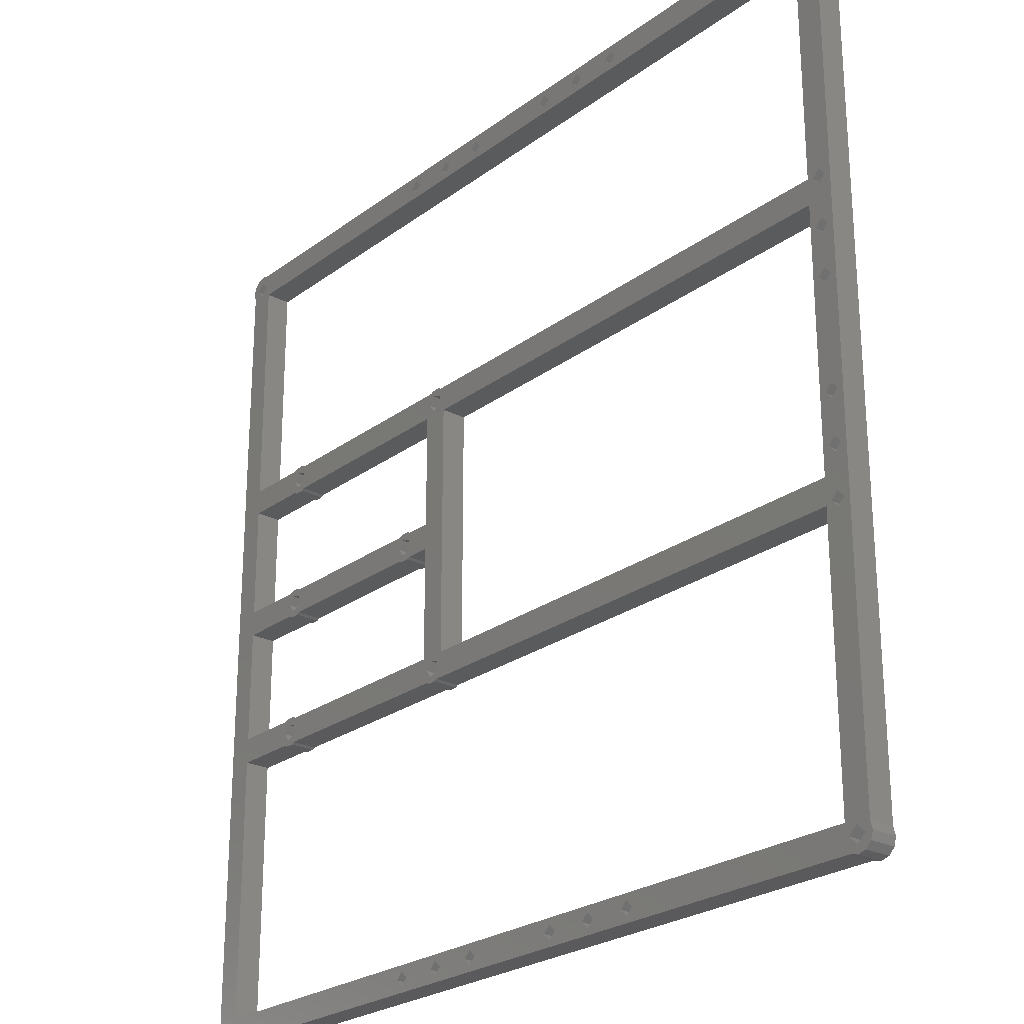
<metadata>
{"format":"stl","ext":"stl","renderer":"f3d","projection":"perspective","resolution":1024,"background":"white","views":[{"elev":-24.8,"azim":50.0,"up":"+Y"}]}
</metadata>
<code>
# stl→obj: 412 verts, 952 faces
v -4.6 -3.463 0
v -5.016 -1.91 5
v -5.016 -1.91 0
v -4.6 -3.463 5
v -3.463 -4.6 0
v -3.463 -4.6 5
v 165 161.9 5
v 163.5 161.9 5
v 164.6 160.4 5
v 164.6 163.5 5
v 163.5 -1.91 5
v 165 -1.91 5
v 164.6 -0.3585 5
v 163.4 102.1 5
v 161.9 160.4 5
v 163.5 164.6 5
v 161.9 163.5 5
v 161.9 165 5
v 160.4 164.6 5
v 160.4 161.9 5
v 159.6 57.1 5
v 160.8 71.6 5
v 159.6 107.1 5
v 159.6 159.6 5
v 112.9 162.1 5
v 111.6 163.4 5
v 103.4 162.1 5
v 110.3 162.1 5
v 102.1 163.4 5
v 93.94 162.1 5
v 100.8 162.1 5
v 92.6 163.4 5
v 72.94 162.1 5
v 91.26 162.1 5
v 71.6 163.4 5
v 63.44 162.1 5
v 70.26 162.1 5
v 62.1 163.4 5
v 53.94 162.1 5
v 60.76 162.1 5
v 52.6 163.4 5
v -0.3585 164.6 5
v 51.26 162.1 5
v -4.6 160.4 5
v 0.4 112.1 5
v 0.4 159.6 5
v 0.4 107.1 5
v 0.4 84.6 5
v 0.4 79.6 5
v -4.6 -0.3585 5
v -1.91 160.4 5
v -0.3542 161.9 5
v -1.91 163.5 5
v -1.91 165 5
v -3.463 164.6 5
v -3.465 161.9 5
v -5.016 161.9 5
v -4.6 163.5 5
v -3.465 -1.91 5
v 0.4 52.1 5
v -1.91 -0.3542 5
v 0.4 0.4 5
v -0.3542 -1.91 5
v 0.4 57.1 5
v 57.5 107.1 5
v 16.35 108.6 5
v 16.41 107.1 5
v 14.48 108 5
v 15.93 106.7 5
v 14.07 106.7 5
v 13.59 107.1 5
v 13.91 108.8 5
v 13.33 109.6 5
v 49.33 82.1 5
v 16.35 81.12 5
v 16.41 79.6 5
v 14.48 80.51 5
v 15.93 79.25 5
v 14.07 79.25 5
v 13.59 79.6 5
v 13.33 82.1 5
v 57.5 57.1 5
v 16.35 53.62 5
v 16.41 52.1 5
v 14.48 53.01 5
v 15.93 51.75 5
v 14.07 51.75 5
v 13.59 52.1 5
v 13.91 53.81 5
v 13.33 54.6 5
v 62.5 107.1 5
v 57.5 84.6 5
v 62.5 57.1 5
v 57.5 79.6 5
v 59.48 108 5
v 58.33 109.6 5
v 61.35 53.62 5
v 61.35 55.58 5
v 61.41 52.1 5
v 59.48 53.01 5
v 60.93 51.75 5
v 59.07 51.75 5
v 58.59 52.1 5
v 58.33 54.6 5
v 59.48 56.19 5
v 16.35 55.58 5
v 16.41 57.1 5
v 14.48 56.19 5
v 15.93 57.45 5
v 14.07 57.45 5
v 13.59 57.1 5
v 13.91 55.39 5
v 52.35 83.08 5
v 52.41 84.6 5
v 52.35 81.12 5
v 50.48 83.69 5
v 51.93 84.95 5
v 50.07 84.95 5
v 49.59 84.6 5
v 16.41 84.6 5
v 52.41 79.6 5
v 50.48 80.51 5
v 51.93 79.25 5
v 50.07 79.25 5
v 49.59 79.6 5
v 16.35 83.08 5
v 14.48 83.69 5
v 15.93 84.95 5
v 14.07 84.95 5
v 13.59 84.6 5
v 159.6 0.4 5
v 111.6 -0.7565 5
v 112.9 -2.1 5
v 103.4 -2.1 5
v 110.3 -2.1 5
v 102.1 -0.7565 5
v 93.94 -2.1 5
v 100.8 -2.1 5
v 92.6 -0.7565 5
v 72.94 -2.1 5
v 91.26 -2.1 5
v 71.6 -0.7565 5
v 63.44 -2.1 5
v 70.26 -2.1 5
v 62.1 -0.7565 5
v 53.94 -2.1 5
v 60.76 -2.1 5
v 52.6 -0.7565 5
v 51.26 -2.1 5
v 159.6 52.1 5
v 61.35 108.6 5
v 61.35 110.6 5
v 59.48 111.2 5
v 61.41 112.1 5
v 60.93 112.5 5
v 59.07 112.5 5
v 58.59 112.1 5
v 16.41 112.1 5
v 16.35 110.6 5
v 14.48 111.2 5
v 15.93 112.5 5
v 14.07 112.5 5
v 13.59 112.1 5
v 13.91 110.4 5
v 159.6 112.1 5
v 111.6 160.8 5
v 102.1 160.8 5
v 92.6 160.8 5
v 71.6 160.8 5
v 62.1 160.8 5
v 52.6 160.8 5
v 162.1 60.76 5
v 163.4 52.6 5
v 163.4 62.1 5
v 162.1 53.94 5
v 160.8 62.1 5
v 160.8 52.6 5
v 162.1 70.26 5
v 163.4 71.6 5
v 162.1 63.44 5
v 162.1 91.26 5
v 163.4 92.6 5
v 162.1 72.94 5
v 160.8 92.6 5
v 162.1 100.8 5
v 162.1 93.94 5
v 160.8 102.1 5
v 162.1 110.3 5
v 163.4 111.6 5
v 162.1 103.4 5
v 160.8 111.6 5
v 162.1 112.9 5
v 163.5 -4.6 5
v 164.6 -3.463 5
v 161.9 -3.465 5
v 161.9 -5.016 5
v 160.4 -4.6 5
v 160.4 -1.91 5
v 111.6 -3.443 5
v 102.1 -3.443 5
v 92.6 -3.443 5
v 71.6 -3.443 5
v 62.1 -3.443 5
v 52.6 -3.443 5
v -0.3585 -4.6 5
v -1.91 -3.465 5
v -1.91 -5.016 5
v 162.1 51.26 5
v 161.9 -0.3542 5
v -1.91 -5.016 0
v -4.6 -0.3585 0
v 165 -1.91 0
v 163.5 -1.91 0
v 164.6 -0.3585 0
v 164.6 -3.463 0
v 163.5 161.9 0
v 165 161.9 0
v 164.6 160.4 0
v 163.4 62.1 0
v 163.4 52.6 0
v 161.9 -0.3542 0
v 163.5 -4.6 0
v 161.9 -3.465 0
v 161.9 -5.016 0
v 160.4 -4.6 0
v 160.4 -1.91 0
v 159.6 107.1 0
v 160.8 92.6 0
v 159.6 57.1 0
v 159.6 0.4 0
v 112.9 -2.1 0
v 111.6 -3.443 0
v 103.4 -2.1 0
v 110.3 -2.1 0
v 102.1 -3.443 0
v 93.94 -2.1 0
v 100.8 -2.1 0
v 92.6 -3.443 0
v 72.94 -2.1 0
v 91.26 -2.1 0
v 71.6 -3.443 0
v 63.44 -2.1 0
v 70.26 -2.1 0
v 62.1 -3.443 0
v 53.94 -2.1 0
v 60.76 -2.1 0
v 52.6 -3.443 0
v -0.3585 -4.6 0
v 51.26 -2.1 0
v 0.4 52.1 0
v 0.4 0.4 0
v 0.4 57.1 0
v 0.4 79.6 0
v 0.4 84.6 0
v -4.6 160.4 0
v -1.91 -0.3542 0
v -0.3542 -1.91 0
v -1.91 -3.465 0
v -3.465 -1.91 0
v -5.016 161.9 0
v -3.465 161.9 0
v -4.6 163.5 0
v 0.4 112.1 0
v -1.91 160.4 0
v 0.4 159.6 0
v -0.3542 161.9 0
v 0.4 107.1 0
v 57.5 57.1 0
v 16.35 55.58 0
v 16.41 57.1 0
v 14.48 56.19 0
v 15.93 57.45 0
v 14.07 57.45 0
v 13.59 57.1 0
v 13.91 55.39 0
v 13.33 54.6 0
v 49.33 82.1 0
v 16.35 83.08 0
v 16.41 84.6 0
v 14.48 83.69 0
v 15.93 84.95 0
v 14.07 84.95 0
v 13.59 84.6 0
v 13.33 82.1 0
v 57.5 107.1 0
v 16.35 110.6 0
v 16.41 112.1 0
v 14.48 111.2 0
v 15.93 112.5 0
v 14.07 112.5 0
v 13.59 112.1 0
v 13.91 110.4 0
v 13.33 109.6 0
v 62.5 57.1 0
v 57.5 79.6 0
v 62.5 107.1 0
v 57.5 84.6 0
v 59.48 56.19 0
v 58.33 54.6 0
v 61.35 110.6 0
v 61.35 108.6 0
v 61.41 112.1 0
v 59.48 111.2 0
v 60.93 112.5 0
v 59.07 112.5 0
v 58.59 112.1 0
v 58.33 109.6 0
v 59.48 108 0
v 16.35 108.6 0
v 16.41 107.1 0
v 14.48 108 0
v 15.93 106.7 0
v 14.07 106.7 0
v 13.59 107.1 0
v 13.91 108.8 0
v 52.35 81.12 0
v 52.41 79.6 0
v 52.35 83.08 0
v 50.48 80.51 0
v 51.93 79.25 0
v 50.07 79.25 0
v 49.59 79.6 0
v 16.41 79.6 0
v 52.41 84.6 0
v 50.48 83.69 0
v 51.93 84.95 0
v 50.07 84.95 0
v 49.59 84.6 0
v 16.35 81.12 0
v 14.48 80.51 0
v 15.93 79.25 0
v 14.07 79.25 0
v 13.59 79.6 0
v 159.6 159.6 0
v 111.6 160.8 0
v 112.9 162.1 0
v 103.4 162.1 0
v 110.3 162.1 0
v 102.1 160.8 0
v 93.94 162.1 0
v 100.8 162.1 0
v 92.6 160.8 0
v 72.94 162.1 0
v 91.26 162.1 0
v 71.6 160.8 0
v 63.44 162.1 0
v 70.26 162.1 0
v 62.1 160.8 0
v 53.94 162.1 0
v 60.76 162.1 0
v 52.6 160.8 0
v 51.26 162.1 0
v 159.6 112.1 0
v 61.35 55.58 0
v 61.35 53.62 0
v 59.48 53.01 0
v 61.41 52.1 0
v 60.93 51.75 0
v 59.07 51.75 0
v 58.59 52.1 0
v 16.41 52.1 0
v 16.35 53.62 0
v 14.48 53.01 0
v 15.93 51.75 0
v 14.07 51.75 0
v 13.59 52.1 0
v 13.91 53.81 0
v 159.6 52.1 0
v 111.6 -0.7565 0
v 102.1 -0.7565 0
v 92.6 -0.7565 0
v 71.6 -0.7565 0
v 62.1 -0.7565 0
v 52.6 -0.7565 0
v 162.1 103.4 0
v 163.4 111.6 0
v 163.4 102.1 0
v 162.1 110.3 0
v 160.8 102.1 0
v 160.8 111.6 0
v 162.1 93.94 0
v 163.4 92.6 0
v 162.1 100.8 0
v 162.1 72.94 0
v 163.4 71.6 0
v 162.1 91.26 0
v 160.8 71.6 0
v 162.1 63.44 0
v 162.1 70.26 0
v 160.8 62.1 0
v 162.1 53.94 0
v 162.1 60.76 0
v 160.8 52.6 0
v 162.1 51.26 0
v 163.5 164.6 0
v 164.6 163.5 0
v 161.9 163.5 0
v 161.9 165 0
v 160.4 164.6 0
v 160.4 161.9 0
v 111.6 163.4 0
v 102.1 163.4 0
v 92.6 163.4 0
v 71.6 163.4 0
v 62.1 163.4 0
v 52.6 163.4 0
v -0.3585 164.6 0
v -1.91 163.5 0
v -1.91 165 0
v -3.463 164.6 0
v 162.1 112.9 0
v 161.9 160.4 0
f 1 2 3
f 2 1 4
f 5 4 1
f 4 5 6
f 7 8 9
f 8 7 10
f 11 12 13
f 9 14 13
f 15 9 8
f 16 8 10
f 17 16 18
f 16 17 8
f 19 17 18
f 19 20 17
f 21 22 23
f 19 24 20
f 19 25 24
f 19 26 25
f 26 27 28
f 26 29 27
f 19 29 26
f 29 30 31
f 29 32 30
f 19 32 29
f 32 33 34
f 32 35 33
f 19 35 32
f 35 36 37
f 35 38 36
f 19 38 35
f 38 39 40
f 38 41 39
f 42 38 19
f 42 43 41
f 44 45 46
f 45 44 47
f 47 44 48
f 48 44 49
f 50 49 44
f 44 46 51
f 51 46 52
f 43 42 46
f 38 42 41
f 46 42 52
f 53 42 54
f 42 53 52
f 55 53 54
f 55 56 53
f 57 56 58
f 58 56 55
f 2 59 50
f 59 2 4
f 60 61 62
f 62 61 63
f 49 50 64
f 60 59 61
f 65 66 67
f 68 67 66
f 67 68 69
f 68 70 69
f 71 68 72
f 68 71 70
f 73 71 72
f 47 73 45
f 73 47 71
f 74 75 76
f 77 76 75
f 76 77 78
f 77 79 78
f 77 80 79
f 81 80 77
f 49 81 48
f 81 49 80
f 82 83 84
f 85 84 83
f 84 85 86
f 85 87 86
f 88 85 89
f 85 88 87
f 90 88 89
f 60 90 64
f 90 60 88
f 91 92 93
f 94 93 92
f 65 95 96
f 82 93 94
f 92 91 95
f 97 93 98
f 93 97 99
f 100 99 97
f 99 100 101
f 100 102 101
f 100 103 102
f 104 103 100
f 93 105 98
f 93 82 105
f 105 82 104
f 82 103 104
f 106 82 107
f 83 82 106
f 82 84 103
f 108 107 109
f 107 108 106
f 110 108 109
f 111 108 110
f 108 111 112
f 111 90 112
f 90 111 64
f 113 92 114
f 92 113 94
f 115 94 113
f 116 114 117
f 114 116 113
f 118 116 117
f 119 116 118
f 119 74 116
f 74 119 120
f 94 115 121
f 122 121 115
f 121 122 123
f 122 124 123
f 122 125 124
f 74 125 122
f 126 74 120
f 75 74 126
f 74 76 125
f 127 120 128
f 120 127 126
f 129 127 128
f 130 127 129
f 130 81 127
f 81 130 48
f 131 132 133
f 132 134 135
f 132 136 134
f 131 136 132
f 136 137 138
f 136 139 137
f 131 139 136
f 139 140 141
f 139 142 140
f 131 142 139
f 142 143 144
f 142 145 143
f 131 145 142
f 145 146 147
f 145 148 146
f 62 145 131
f 148 62 149
f 145 62 148
f 93 150 21
f 93 99 150
f 151 91 152
f 95 91 151
f 153 154 155
f 154 153 152
f 156 153 155
f 157 153 156
f 157 96 153
f 95 65 92
f 157 65 96
f 158 65 157
f 159 65 158
f 66 65 159
f 160 158 161
f 158 160 159
f 162 160 161
f 163 160 162
f 160 163 164
f 163 73 164
f 73 163 45
f 165 91 23
f 152 91 154
f 154 91 165
f 166 24 25
f 27 166 28
f 167 166 27
f 167 24 166
f 30 167 31
f 168 167 30
f 168 24 167
f 33 168 34
f 169 168 33
f 169 24 168
f 36 169 37
f 170 169 36
f 170 24 169
f 39 170 40
f 171 170 39
f 46 170 171
f 170 46 24
f 46 171 43
f 172 173 174
f 172 175 173
f 176 175 172
f 175 176 177
f 178 174 179
f 178 180 174
f 22 180 178
f 180 22 176
f 181 179 182
f 181 183 179
f 184 183 181
f 183 184 22
f 185 182 14
f 185 186 182
f 187 186 185
f 186 187 184
f 188 14 189
f 188 190 14
f 23 191 165
f 191 23 188
f 182 13 14
f 9 192 189
f 24 9 15
f 9 24 192
f 188 23 190
f 192 165 191
f 190 23 187
f 187 23 184
f 165 192 24
f 24 15 20
f 9 189 14
f 11 193 194
f 195 193 11
f 195 196 193
f 195 197 196
f 198 197 195
f 22 21 176
f 176 21 177
f 150 177 21
f 131 177 150
f 177 131 198
f 198 131 197
f 133 197 131
f 199 197 133
f 134 199 135
f 200 199 134
f 200 197 199
f 137 200 138
f 201 200 137
f 201 197 200
f 140 201 141
f 202 201 140
f 202 197 201
f 143 202 144
f 203 202 143
f 203 197 202
f 146 203 147
f 204 203 146
f 205 203 204
f 205 149 62
f 44 51 56
f 205 62 63
f 203 205 197
f 149 205 204
f 206 205 63
f 206 207 205
f 206 6 207
f 59 6 206
f 64 50 60
f 60 50 59
f 59 4 6
f 56 57 44
f 179 13 182
f 174 13 179
f 173 13 174
f 208 13 173
f 12 11 194
f 209 13 208
f 13 209 11
f 177 209 208
f 177 198 209
f 184 23 22
f 5 207 6
f 207 5 210
f 3 50 211
f 50 3 2
f 212 213 214
f 213 212 215
f 216 217 218
f 219 214 220
f 221 214 213
f 222 213 215
f 223 222 224
f 222 223 213
f 225 223 224
f 225 226 223
f 227 228 229
f 225 230 226
f 225 231 230
f 225 232 231
f 232 233 234
f 232 235 233
f 225 235 232
f 235 236 237
f 235 238 236
f 225 238 235
f 238 239 240
f 238 241 239
f 225 241 238
f 241 242 243
f 241 244 242
f 225 244 241
f 244 245 246
f 244 247 245
f 248 244 225
f 248 249 247
f 211 250 251
f 250 211 252
f 252 211 253
f 253 211 254
f 255 254 211
f 211 251 256
f 256 251 257
f 249 248 251
f 244 248 247
f 251 248 257
f 258 248 210
f 248 258 257
f 5 258 210
f 5 259 258
f 3 259 1
f 1 259 5
f 260 261 255
f 261 260 262
f 263 264 265
f 265 264 266
f 254 255 267
f 263 261 264
f 268 269 270
f 271 270 269
f 270 271 272
f 271 273 272
f 274 271 275
f 271 274 273
f 276 274 275
f 252 276 250
f 276 252 274
f 277 278 279
f 280 279 278
f 279 280 281
f 280 282 281
f 280 283 282
f 284 283 280
f 254 284 253
f 284 254 283
f 285 286 287
f 288 287 286
f 287 288 289
f 288 290 289
f 291 288 292
f 288 291 290
f 293 291 292
f 263 293 267
f 293 263 291
f 294 295 296
f 297 296 295
f 268 298 299
f 285 296 297
f 295 294 298
f 300 296 301
f 296 300 302
f 303 302 300
f 302 303 304
f 303 305 304
f 303 306 305
f 307 306 303
f 296 308 301
f 296 285 308
f 308 285 307
f 285 306 307
f 309 285 310
f 286 285 309
f 285 287 306
f 311 310 312
f 310 311 309
f 313 311 312
f 314 311 313
f 311 314 315
f 314 293 315
f 293 314 267
f 316 295 317
f 295 316 297
f 318 297 316
f 319 317 320
f 317 319 316
f 321 319 320
f 322 319 321
f 322 277 319
f 277 322 323
f 297 318 324
f 325 324 318
f 324 325 326
f 325 327 326
f 325 328 327
f 277 328 325
f 329 277 323
f 278 277 329
f 277 279 328
f 330 323 331
f 323 330 329
f 332 330 331
f 333 330 332
f 333 284 330
f 284 333 253
f 334 335 336
f 335 337 338
f 335 339 337
f 334 339 335
f 339 340 341
f 339 342 340
f 334 342 339
f 342 343 344
f 342 345 343
f 334 345 342
f 345 346 347
f 345 348 346
f 334 348 345
f 348 349 350
f 348 351 349
f 265 348 334
f 351 265 352
f 348 265 351
f 296 353 227
f 296 302 353
f 354 294 355
f 298 294 354
f 356 357 358
f 357 356 355
f 359 356 358
f 360 356 359
f 360 299 356
f 298 268 295
f 360 268 299
f 361 268 360
f 362 268 361
f 269 268 362
f 363 361 364
f 361 363 362
f 365 363 364
f 366 363 365
f 363 366 367
f 366 276 367
f 276 366 250
f 368 294 229
f 355 294 357
f 357 294 368
f 369 230 231
f 233 369 234
f 370 369 233
f 370 230 369
f 236 370 237
f 371 370 236
f 371 230 370
f 239 371 240
f 372 371 239
f 372 230 371
f 242 372 243
f 373 372 242
f 373 230 372
f 245 373 246
f 374 373 245
f 251 373 374
f 373 251 230
f 251 374 249
f 375 376 377
f 375 378 376
f 379 378 375
f 378 379 380
f 381 377 382
f 381 383 377
f 228 383 381
f 383 228 379
f 384 382 385
f 384 386 382
f 387 386 384
f 386 387 228
f 388 385 219
f 388 389 385
f 390 389 388
f 389 390 387
f 391 219 220
f 391 392 219
f 229 393 368
f 393 229 391
f 385 218 219
f 214 394 220
f 230 214 221
f 214 230 394
f 391 229 392
f 392 229 390
f 394 368 393
f 390 229 387
f 368 394 230
f 230 221 226
f 214 219 218
f 216 395 396
f 397 395 216
f 397 398 395
f 397 399 398
f 400 399 397
f 228 227 379
f 379 227 380
f 353 380 227
f 334 380 353
f 380 334 400
f 400 334 399
f 336 399 334
f 401 399 336
f 337 401 338
f 402 401 337
f 402 399 401
f 340 402 341
f 403 402 340
f 403 399 402
f 343 403 344
f 404 403 343
f 404 399 403
f 346 404 347
f 405 404 346
f 405 399 404
f 349 405 350
f 406 405 349
f 407 405 406
f 407 352 265
f 211 256 259
f 407 265 266
f 405 407 399
f 352 407 406
f 408 407 266
f 408 409 407
f 408 410 409
f 261 410 408
f 267 255 263
f 263 255 261
f 261 262 410
f 259 3 211
f 382 218 385
f 377 218 382
f 376 218 377
f 411 218 376
f 217 216 396
f 412 218 411
f 218 412 216
f 380 412 411
f 380 400 412
f 387 229 228
f 210 205 207
f 205 210 248
f 255 57 260
f 57 255 44
f 260 58 262
f 58 260 57
f 410 58 55
f 58 410 262
f 409 55 54
f 55 409 410
f 407 54 42
f 54 407 409
f 12 214 13
f 214 12 212
f 224 193 196
f 193 224 222
f 193 215 194
f 215 193 222
f 225 196 197
f 196 225 224
f 194 212 12
f 212 194 215
f 7 396 10
f 396 7 217
f 398 19 18
f 19 398 399
f 10 395 16
f 395 10 396
f 9 217 7
f 217 9 218
f 395 18 16
f 18 395 398
f 248 197 205
f 197 248 225
f 230 62 131
f 62 230 251
f 211 44 255
f 44 211 50
f 62 250 60
f 250 62 251
f 45 265 46
f 265 45 263
f 48 267 47
f 267 48 254
f 64 253 49
f 253 64 252
f 399 42 19
f 42 399 407
f 265 24 46
f 24 265 334
f 353 24 334
f 24 353 165
f 230 150 368
f 150 230 131
f 229 23 227
f 23 229 21
f 13 218 9
f 218 13 214
f 258 63 257
f 63 258 206
f 206 259 59
f 259 206 258
f 259 61 59
f 61 259 256
f 257 61 256
f 61 257 63
f 264 56 51
f 56 264 261
f 266 53 408
f 53 266 52
f 266 51 52
f 51 266 264
f 56 408 53
f 408 56 261
f 213 195 11
f 195 213 223
f 195 226 198
f 226 195 223
f 198 221 209
f 221 198 226
f 221 11 209
f 11 221 213
f 216 15 8
f 15 216 412
f 15 400 20
f 400 15 412
f 216 17 397
f 17 216 8
f 20 397 17
f 397 20 400
f 351 39 349
f 39 351 171
f 171 352 43
f 352 171 351
f 352 41 43
f 41 352 406
f 406 39 41
f 39 406 349
f 348 36 346
f 36 348 170
f 170 350 40
f 350 170 348
f 350 38 40
f 38 350 405
f 405 36 38
f 36 405 346
f 345 33 343
f 33 345 169
f 169 347 37
f 347 169 345
f 347 35 37
f 35 347 404
f 404 33 35
f 33 404 343
f 342 30 340
f 30 342 168
f 168 344 34
f 344 168 342
f 344 32 34
f 32 344 403
f 403 30 32
f 30 403 340
f 339 27 337
f 27 339 167
f 167 341 31
f 341 167 339
f 341 29 31
f 29 341 402
f 402 27 29
f 27 402 337
f 335 25 336
f 25 335 166
f 166 338 28
f 338 166 335
f 338 26 28
f 26 338 401
f 401 25 26
f 25 401 336
f 72 293 73
f 293 72 315
f 68 315 72
f 315 68 311
f 309 68 66
f 68 309 311
f 309 159 286
f 159 309 66
f 73 292 164
f 292 73 293
f 164 288 160
f 288 164 292
f 288 159 160
f 159 288 286
f 95 307 96
f 307 95 308
f 301 95 151
f 95 301 308
f 301 152 300
f 152 301 151
f 96 303 153
f 303 96 307
f 303 152 153
f 152 303 300
f 89 276 90
f 276 89 367
f 85 367 89
f 367 85 363
f 362 85 83
f 85 362 363
f 362 106 269
f 106 362 83
f 90 275 112
f 275 90 276
f 112 271 108
f 271 112 275
f 271 106 108
f 106 271 269
f 100 299 104
f 299 100 356
f 355 100 97
f 100 355 356
f 355 98 354
f 98 355 97
f 104 298 105
f 298 104 299
f 298 98 105
f 98 298 354
f 274 64 111
f 64 274 252
f 268 107 82
f 107 268 270
f 229 93 21
f 93 229 294
f 250 88 60
f 88 250 366
f 361 103 84
f 103 361 360
f 357 150 99
f 150 357 368
f 290 163 162
f 163 290 291
f 287 161 158
f 161 287 289
f 312 67 69
f 67 312 310
f 314 70 71
f 70 314 313
f 289 162 161
f 162 289 290
f 313 69 70
f 69 313 312
f 305 157 156
f 157 305 306
f 302 155 154
f 155 302 304
f 304 156 155
f 156 304 305
f 267 71 47
f 71 267 314
f 310 65 67
f 65 310 285
f 296 23 91
f 23 296 227
f 306 158 157
f 158 306 287
f 353 154 165
f 154 353 302
f 291 45 163
f 45 291 263
f 273 111 110
f 111 273 274
f 270 109 107
f 109 270 272
f 364 84 86
f 84 364 361
f 366 87 88
f 87 366 365
f 272 110 109
f 110 272 273
f 365 86 87
f 86 365 364
f 358 99 101
f 99 358 357
f 360 102 103
f 102 360 359
f 359 101 102
f 101 359 358
f 253 80 49
f 80 253 333
f 323 125 76
f 125 323 322
f 317 94 121
f 94 317 295
f 283 48 130
f 48 283 254
f 328 120 119
f 120 328 279
f 297 114 92
f 114 297 324
f 268 94 295
f 94 268 82
f 297 65 285
f 65 297 92
f 93 296 91
f 296 93 294
f 282 130 129
f 130 282 283
f 279 128 120
f 128 279 281
f 331 76 78
f 76 331 323
f 333 79 80
f 79 333 332
f 281 129 128
f 129 281 282
f 332 78 79
f 78 332 331
f 327 119 118
f 119 327 328
f 324 117 114
f 117 324 326
f 320 121 123
f 121 320 317
f 322 124 125
f 124 322 321
f 326 118 117
f 118 326 327
f 321 123 124
f 123 321 320
f 245 204 146
f 204 245 247
f 204 249 149
f 249 204 247
f 149 374 148
f 374 149 249
f 374 146 148
f 146 374 245
f 242 203 143
f 203 242 244
f 203 246 147
f 246 203 244
f 147 373 145
f 373 147 246
f 373 143 145
f 143 373 242
f 239 202 140
f 202 239 241
f 202 243 144
f 243 202 241
f 144 372 142
f 372 144 243
f 372 140 142
f 140 372 239
f 236 201 137
f 201 236 238
f 201 240 141
f 240 201 238
f 141 371 139
f 371 141 240
f 371 137 139
f 137 371 236
f 233 200 134
f 200 233 235
f 200 237 138
f 237 200 235
f 138 370 136
f 370 138 237
f 370 134 136
f 134 370 233
f 231 199 133
f 199 231 232
f 199 234 135
f 234 199 232
f 135 369 132
f 369 135 234
f 369 133 132
f 133 369 231
f 394 173 220
f 173 394 208
f 394 177 208
f 177 394 393
f 177 391 175
f 391 177 393
f 220 175 391
f 175 220 173
f 392 174 219
f 174 392 172
f 392 176 172
f 176 392 390
f 176 388 180
f 388 176 390
f 219 180 388
f 180 219 174
f 389 179 385
f 179 389 178
f 389 22 178
f 22 389 387
f 22 384 183
f 384 22 387
f 385 183 384
f 183 385 179
f 386 182 382
f 182 386 181
f 386 184 181
f 184 386 228
f 184 381 186
f 381 184 228
f 382 186 381
f 186 382 182
f 383 14 377
f 14 383 185
f 383 187 185
f 187 383 379
f 187 375 190
f 375 187 379
f 377 190 375
f 190 377 14
f 378 189 376
f 189 378 188
f 378 191 188
f 191 378 380
f 191 411 192
f 411 191 380
f 376 192 411
f 192 376 189
f 77 284 81
f 284 77 330
f 329 77 75
f 77 329 330
f 329 126 278
f 126 329 75
f 81 280 127
f 280 81 284
f 280 126 127
f 126 280 278
f 122 277 74
f 277 122 319
f 316 122 115
f 122 316 319
f 316 113 318
f 113 316 115
f 74 325 116
f 325 74 277
f 325 113 116
f 113 325 318

</code>
